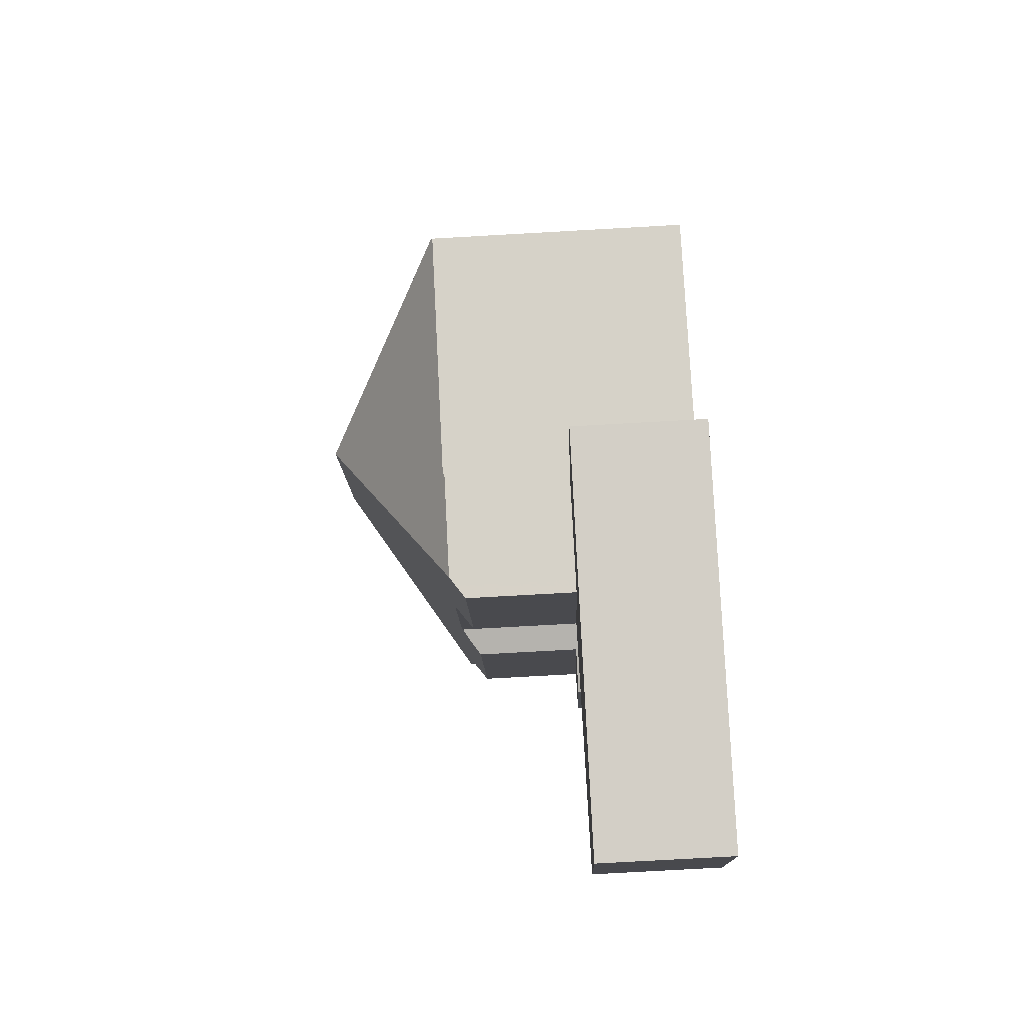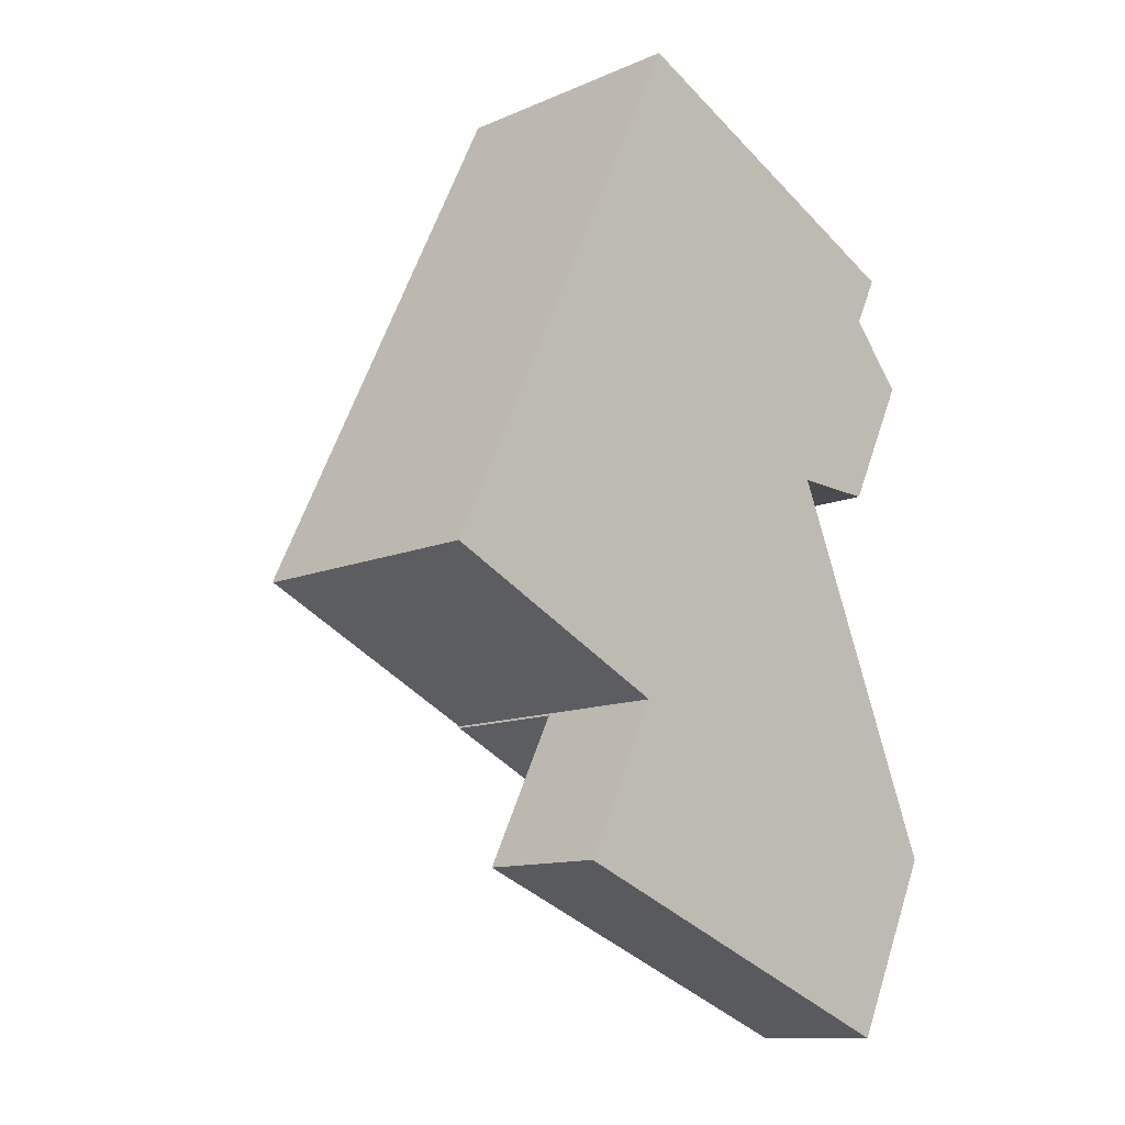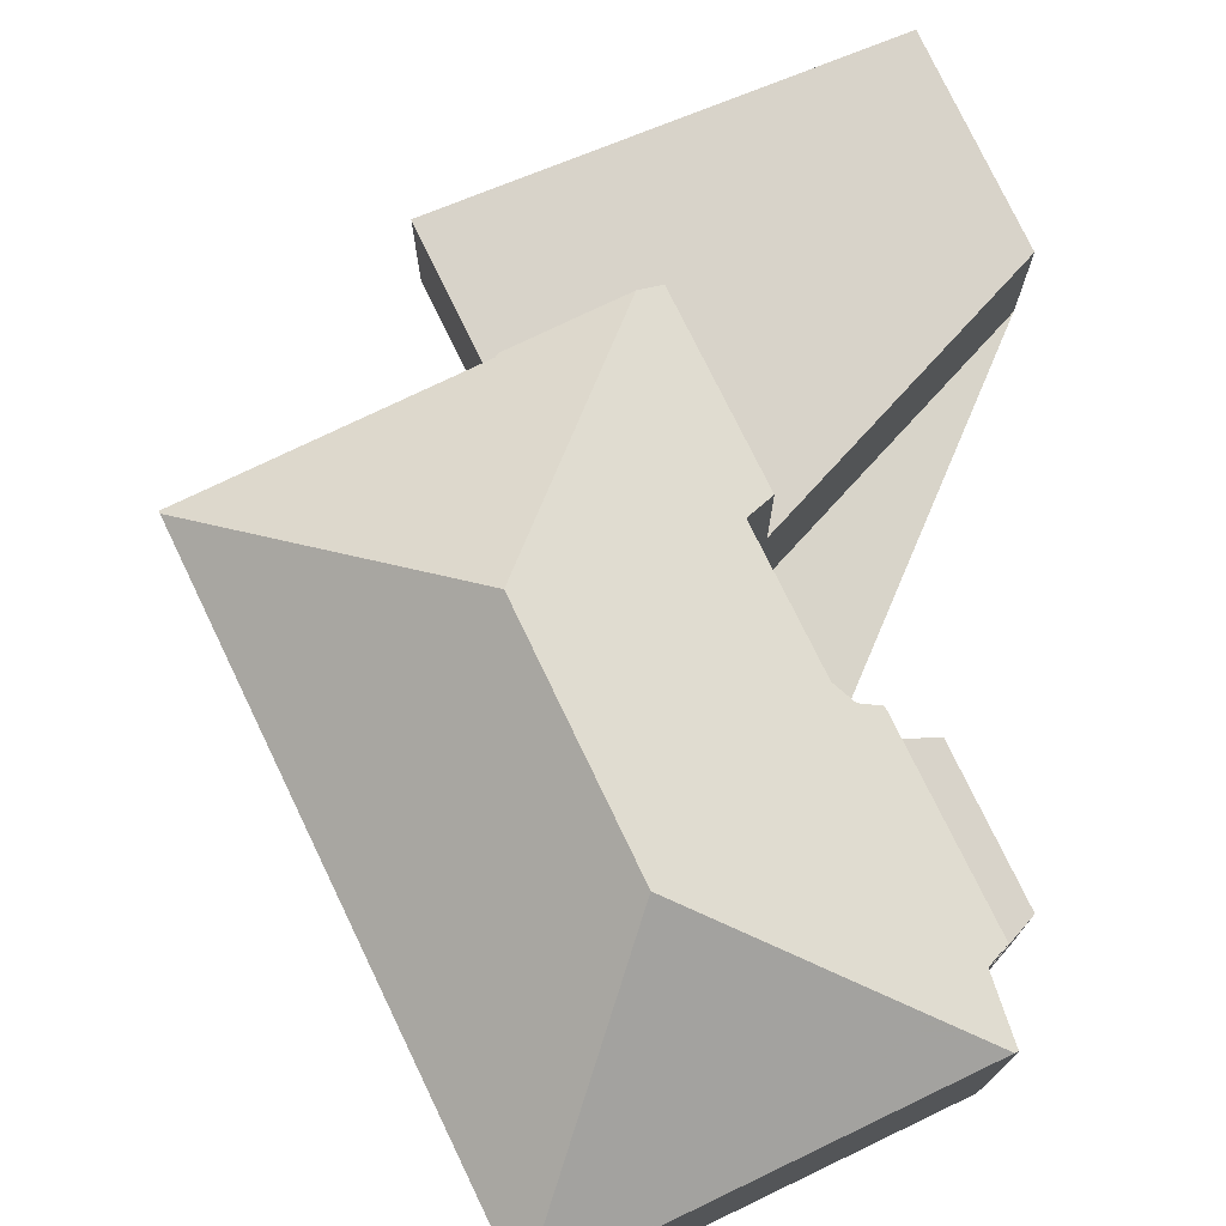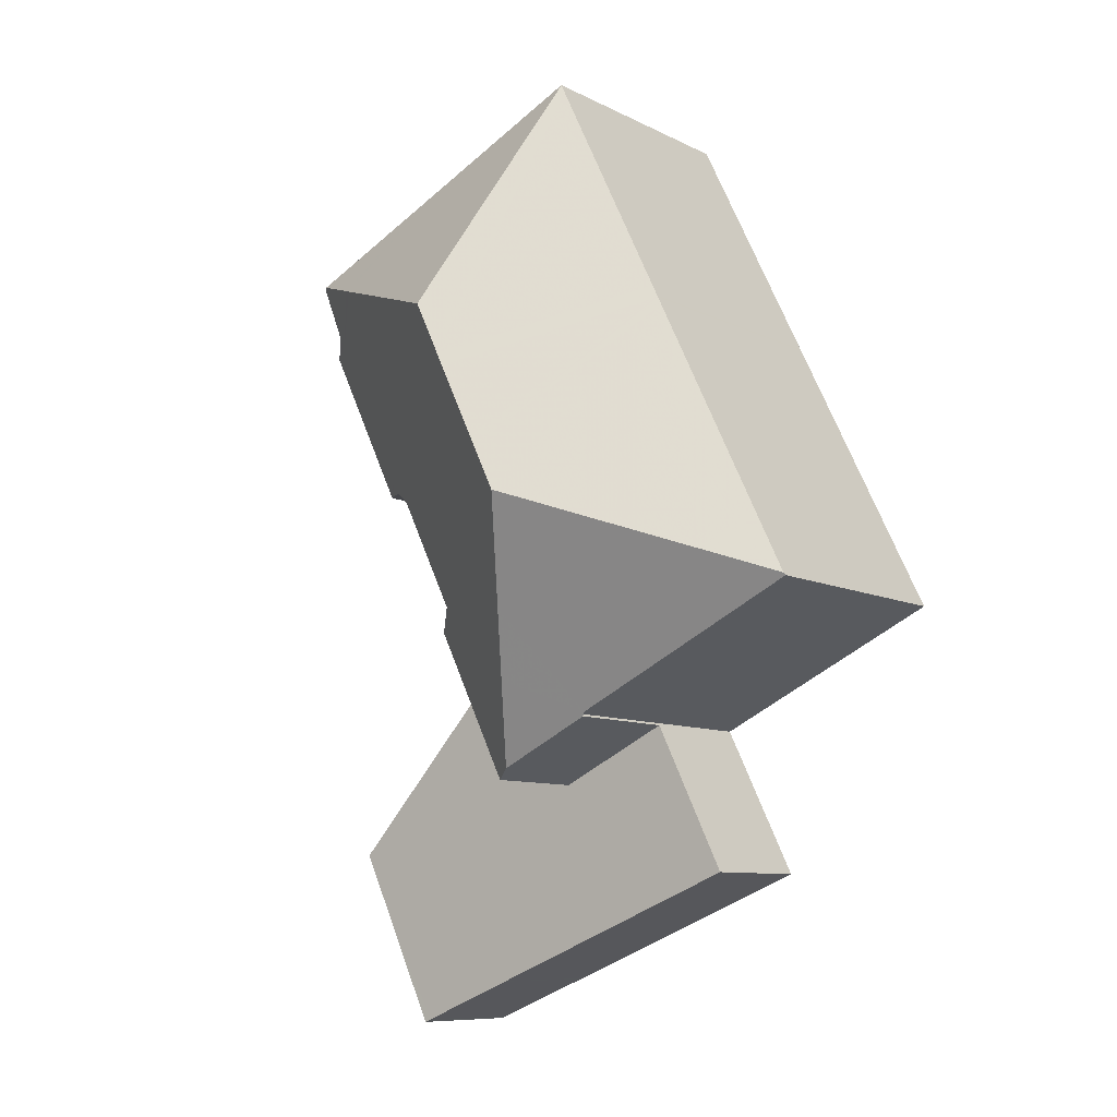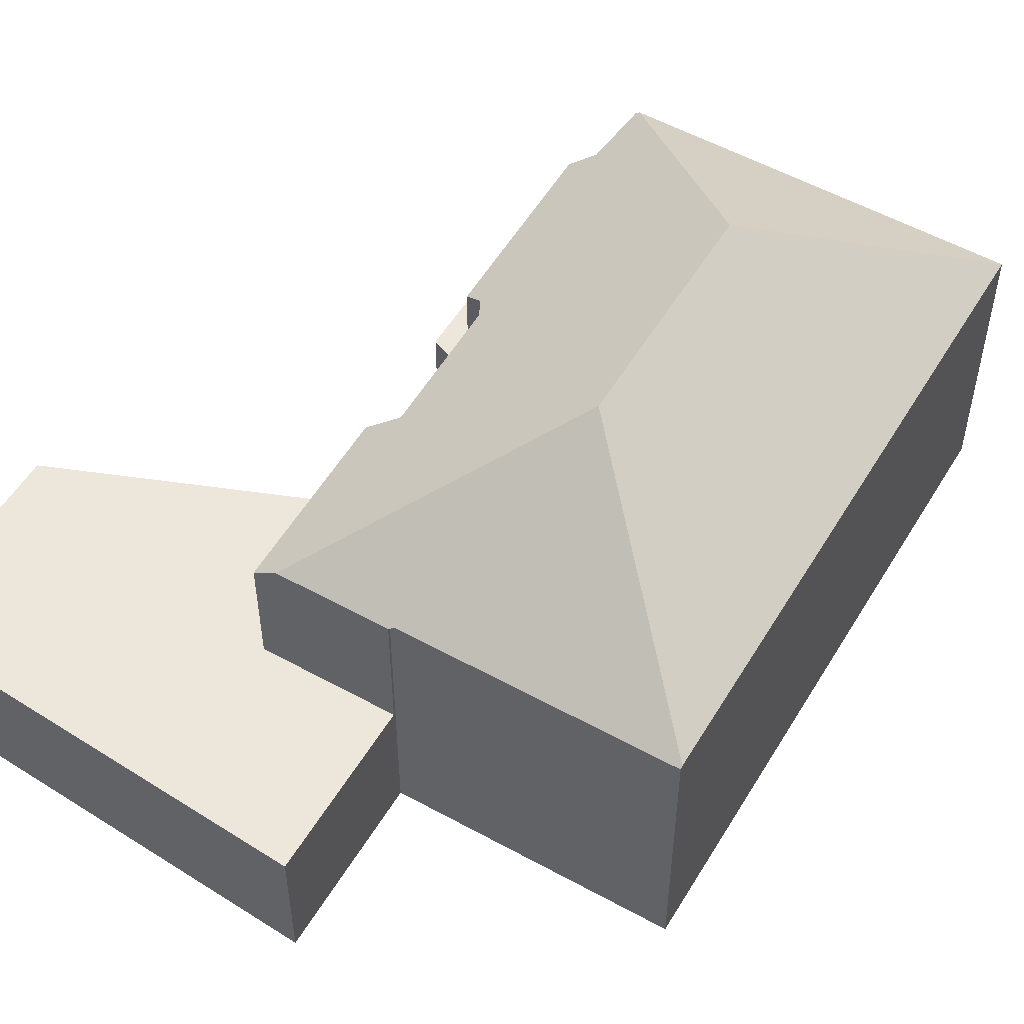
<metadata>
{"format":"obj","ext":"obj","renderer":"f3d","projection":"perspective","resolution":1024,"background":"white","views":[{"elev":-77.3,"azim":93.2,"up":"+Y"},{"elev":-11.7,"azim":135.9,"up":"+Y"},{"elev":75.7,"azim":-179.8,"up":"+Z"},{"elev":-9.1,"azim":37.5,"up":"+Y"},{"elev":54.1,"azim":56.3,"up":"+Z"}]}
</metadata>
<code>
v -2322 -2088 3.031
v -2324 -2085 3.019
v -2313 -2097 3.074
v -2322 -2100 3.078
v -2324 -2096 3.06
v -2319 -2090 6.124
v -2321 -2087 6.103
v -2323 -2083 6.103
v -2323 -2082 6.101
v -2310 -2091 6.101
v -2315 -2093 6.096
v -2316 -2078 6.164
v -2320 -2099 3.077
v -2322 -2094 3.055
v -2316 -2098 3.075
v -2315 -2093 3.059
v -2321 -2088 3.032
v -2323 -2084 3.016
v -2320 -2091 3.046
v -2323 -2082 6.164
v -2323 -2084 5.613
v -2321 -2088 5.639
v -2320 -2091 5.663
v -2315 -2089 9.081
v -2318 -2084 9.084
v -2316 -2087 9.082
v -2315 -2089 9.081
v -2310 -2091 6.143
v -2316 -2078 6.171
v -2318 -2084 9.084
v -2315 -2089 9.081
v -2310 -2091 6.143
v -2315 -2093 6.057
v -2317 -2094 6.055
v -2318 -2084 9.084
v -2316 -2078 6.171
v -2323 -2082 6.164
v -2318 -2094 3.061
v -2318 -2094 5.904
v -2319 -2091 5.923
v -2321 -2087 5.94
v -2323 -2083 5.961
v -2319 -2091 5.665
v -2322 -2094 3.055
v -2324 -2096 3.061
v -2316 -2087 9.082
v -2319 -2091 3.047
v -2313 -2084 6.158
v -2319 -2091 5.922
v -2317 -2094 6.055
v -2317 -2094 6.055
v -2315 -2093 6.057
v -2318 -2094 5.904
v -2318 -2095 5.688
v -2324 -2097 3.066
v -2321 -2096 3.064
v -2318 -2094 3.061
v -2315 -2093 3.059
v -2318 -2095 3.061
v -2316 -2079 6.313
v -2316 -2079 6.313
v -2319 -2080 6.164
v -2316 -2078 6.17
v -2316 -2078 6.205
v -2323 -2082 6.216
v -2323 -2082 6.216
v -2318 -2079 6.208
v -2316 -2078 6.171
v -2323 -2082 6.101
v -2316 -2078 6.205
v -2323 -2084 5.614
v -2322 -2082 6.86
v -2324 -2085 3.019
v -2320 -2081 6.212
v -2323 -2084 3.017
v -2323 -2083 5.96
v -2322 -2082 6.86
v -2320 -2080 6.164
v -2323 -2084 5.96
v -2322 -2082 6.938
v -2323 -2084 5.615
v -2322 -2082 6.938
v -2324 -2085 3.02
v -2320 -2080 6.211
v -2323 -2084 3.017
v -2320 -2080 6.164
v -2323 -2084 5.615
v -2323 -2084 5.614
v -2323 -2084 3.017
v -2321 -2088 3.032
v -2323 -2084 3.016
v -2323 -2084 3.017
v -2320 -2091 3.046
v -2319 -2091 3.047
v -2318 -2095 3.061
v -2318 -2095 5.688
v -2318 -2095 5.688
v -2319 -2091 5.665
v -2321 -2088 5.639
v -2318 -2095 3.061
v -2316 -2098 3.075
v -2320 -2091 5.663
v -2323 -2084 5.613
v -2324 -2085 3.019
v -2322 -2088 3.031
v -2324 -2084 3.018
v -2324 -2085 3.019
v -2320 -2092 3.048
v -2320 -2092 3.049
v -2319 -2095 3.062
v -2317 -2098 3.075
v -2321 -2087 5.638
v -2321 -2087 3.031
v -2321 -2087 3.031
v -2321 -2087 5.638
v -2313 -2084 6.158
v -2313 -2084 6.213
v -2317 -2085 9.083
v -2322 -2088 3.032
v -2321 -2087 5.941
v -2317 -2085 9.083
v -2323 -2087 3.031
v -2322 -2087 3.03
v -2322 -2087 5.636
v -2317 -2085 9.083
v -2322 -2087 5.636
v -2322 -2087 3.03
v -2322 -2087 3.03
v -2321 -2087 5.943
v -2317 -2085 9.083
v -2313 -2084 6.159
v -2316 -2094 6.056
v -2317 -2092 7.048
v -2316 -2094 6.056
v -2321 -2082 6.873
v -2321 -2083 7.098
v -2322 -2081 6.214
v -2322 -2082 6.765
v -2316 -2094 3.06
v -2318 -2090 7.062
v -2319 -2087 7.077
v -2320 -2086 7.079
v -2316 -2094 3.06
v -2314 -2097 3.074
v -2317 -2092 7.048
v -2321 -2083 7.098
v -2322 -2081 6.164
v -2311 -2090 6.96
v -2315 -2094 3.062
v -2316 -2095 3.064
v -2311 -2090 6.96
v -2314 -2092 6.098
v -2317 -2096 3.068
v -2317 -2096 3.068
v -2318 -2097 3.07
v -2310 -2089 6.147
v -2320 -2099 3.077
v -2320 -2099 3.077
v -2316 -2095 3.064
v -2315 -2095 3.064
v -2315 -2094 3.064
v -2317 -2095 3.065
v -2317 -2095 3.065
v -2318 -2096 3.065
v -2323 -2098 3.067
v -2321 -2097 3.066
v -2320 -2083 7.779
v -2316 -2091 7.834
v -2315 -2093 6.096
v -2321 -2081 6.164
v -2321 -2081 6.213
v -2321 -2081 6.501
v -2321 -2082 6.608
v -2316 -2091 7.834
v -2317 -2089 7.818
v -2318 -2086 7.801
v -2319 -2086 7.799
v -2320 -2083 7.779
v -2319 -2091 5.921
v -2318 -2090 7.061
v -2316 -2087 9.081
v -2313 -2084 6.158
v -2317 -2089 7.82
v -2319 -2091 5.666
v -2316 -2087 9.081
v -2319 -2091 3.048
v -2320 -2092 3.05
v -2319 -2091 5.666
v -2322 -2094 3.056
v -2324 -2097 3.062
v -2319 -2091 3.048
v -2323 -2098 3.067
v -2323 -2097 3.066
v -2324 -2096 3.062
v -2324 -2096 3.061
v -2324 -2096 3.06
v -2322 -2100 3.078
v -2323 -2087 3.031
v -2322 -2088 3.031
v -2322 -2088 0
v -2323 -2087 0
v -2324 -2084 3.018
v -2324 -2085 3.019
v -2324 -2085 0
v -2324 -2084 0
v -2314 -2097 3.074
v -2313 -2097 3.074
v -2313 -2097 0
v -2314 -2097 0
v -2323 -2098 3.067
v -2322 -2100 3.078
v -2322 -2100 0
v -2323 -2098 4.441e-16
v -2324 -2096 3.06
v -2324 -2096 3.06
v -2324 -2096 0
v -2324 -2096 4.441e-16
v -2321 -2087 6.103
v -2319 -2090 6.124
v -2319 -2090 -8.882e-16
v -2321 -2087 0
v -2321 -2087 5.94
v -2321 -2087 6.103
v -2321 -2087 0
v -2321 -2087 0
v -2323 -2082 6.101
v -2323 -2083 6.103
v -2323 -2083 0
v -2323 -2082 8.882e-16
v -2323 -2082 6.164
v -2323 -2082 6.101
v -2323 -2082 8.882e-16
v -2323 -2082 0
v -2314 -2092 6.098
v -2310 -2091 6.101
v -2310 -2091 0
v -2314 -2092 0
v -2315 -2093 6.057
v -2315 -2093 6.096
v -2315 -2093 0
v -2315 -2093 0
v -2316 -2078 6.171
v -2316 -2078 6.164
v -2316 -2078 0
v -2316 -2078 -8.882e-16
v -2320 -2099 3.077
v -2320 -2099 3.077
v -2320 -2099 0
v -2320 -2099 0
v -2320 -2092 3.048
v -2322 -2094 3.055
v -2322 -2094 0
v -2320 -2092 4.441e-16
v -2316 -2098 3.075
v -2316 -2098 3.075
v -2316 -2098 0
v -2316 -2098 -4.441e-16
v -2322 -2081 6.164
v -2323 -2082 6.164
v -2323 -2082 0
v -2322 -2081 0
v -2310 -2091 6.101
v -2310 -2091 6.143
v -2310 -2091 8.882e-16
v -2310 -2091 0
v -2316 -2078 6.171
v -2316 -2078 6.171
v -2316 -2078 -8.882e-16
v -2316 -2078 8.882e-16
v -2319 -2090 6.124
v -2319 -2091 5.923
v -2319 -2091 0
v -2319 -2090 -8.882e-16
v -2321 -2088 5.639
v -2321 -2087 5.94
v -2321 -2087 0
v -2321 -2088 0
v -2323 -2083 6.103
v -2323 -2083 5.961
v -2323 -2083 0
v -2323 -2083 0
v -2324 -2096 3.06
v -2324 -2096 3.061
v -2324 -2096 0
v -2324 -2096 0
v -2313 -2084 6.158
v -2313 -2084 6.158
v -2313 -2084 0
v -2313 -2084 0
v -2324 -2097 3.062
v -2324 -2097 3.066
v -2324 -2097 0
v -2324 -2097 4.441e-16
v -2315 -2094 3.062
v -2315 -2093 3.059
v -2315 -2093 0
v -2315 -2094 -4.441e-16
v -2316 -2078 6.164
v -2319 -2080 6.164
v -2319 -2080 0
v -2316 -2078 0
v -2313 -2084 6.159
v -2316 -2078 6.17
v -2316 -2078 0
v -2313 -2084 8.882e-16
v -2316 -2078 6.17
v -2316 -2078 6.171
v -2316 -2078 8.882e-16
v -2316 -2078 0
v -2323 -2082 6.101
v -2323 -2082 6.101
v -2323 -2082 8.882e-16
v -2323 -2082 8.882e-16
v -2324 -2085 3.019
v -2324 -2085 3.019
v -2324 -2085 0
v -2324 -2085 0
v -2320 -2080 6.164
v -2320 -2080 6.164
v -2320 -2080 -8.882e-16
v -2320 -2080 0
v -2324 -2085 3.019
v -2324 -2085 3.02
v -2324 -2085 4.441e-16
v -2324 -2085 0
v -2319 -2080 6.164
v -2320 -2080 6.164
v -2320 -2080 0
v -2319 -2080 0
v -2322 -2088 3.032
v -2321 -2088 3.032
v -2321 -2088 0
v -2322 -2088 -4.441e-16
v -2317 -2098 3.075
v -2316 -2098 3.075
v -2316 -2098 -4.441e-16
v -2317 -2098 0
v -2319 -2091 5.923
v -2320 -2091 5.663
v -2320 -2091 8.882e-16
v -2319 -2091 0
v -2323 -2083 5.961
v -2323 -2084 5.613
v -2323 -2084 8.882e-16
v -2323 -2083 0
v -2322 -2088 3.031
v -2322 -2088 3.031
v -2322 -2088 -4.441e-16
v -2322 -2088 0
v -2323 -2084 3.016
v -2324 -2084 3.018
v -2324 -2084 0
v -2323 -2084 0
v -2320 -2091 3.046
v -2320 -2092 3.048
v -2320 -2092 4.441e-16
v -2320 -2091 4.441e-16
v -2320 -2099 3.077
v -2317 -2098 3.075
v -2317 -2098 0
v -2320 -2099 0
v -2313 -2084 6.158
v -2313 -2084 6.158
v -2313 -2084 0
v -2313 -2084 0
v -2322 -2088 3.031
v -2322 -2088 3.032
v -2322 -2088 -4.441e-16
v -2322 -2088 -4.441e-16
v -2324 -2085 3.02
v -2323 -2087 3.031
v -2323 -2087 0
v -2324 -2085 4.441e-16
v -2313 -2084 6.158
v -2313 -2084 6.159
v -2313 -2084 8.882e-16
v -2313 -2084 0
v -2316 -2098 3.075
v -2314 -2097 3.074
v -2314 -2097 0
v -2316 -2098 0
v -2321 -2081 6.164
v -2322 -2081 6.164
v -2322 -2081 0
v -2321 -2081 -8.882e-16
v -2315 -2094 3.064
v -2315 -2094 3.062
v -2315 -2094 -4.441e-16
v -2315 -2094 -4.441e-16
v -2315 -2093 6.096
v -2314 -2092 6.098
v -2314 -2092 0
v -2315 -2093 -8.882e-16
v -2310 -2091 6.143
v -2310 -2089 6.147
v -2310 -2089 0
v -2310 -2091 8.882e-16
v -2322 -2100 3.078
v -2320 -2099 3.077
v -2320 -2099 0
v -2322 -2100 0
v -2313 -2097 3.074
v -2315 -2094 3.064
v -2315 -2094 -4.441e-16
v -2313 -2097 0
v -2324 -2097 3.066
v -2323 -2098 3.067
v -2323 -2098 4.441e-16
v -2324 -2097 0
v -2315 -2093 6.096
v -2315 -2093 6.096
v -2315 -2093 -8.882e-16
v -2315 -2093 0
v -2320 -2080 6.164
v -2321 -2081 6.164
v -2321 -2081 -8.882e-16
v -2320 -2080 -8.882e-16
v -2310 -2089 6.147
v -2313 -2084 6.158
v -2313 -2084 0
v -2310 -2089 0
v -2324 -2096 3.061
v -2324 -2097 3.062
v -2324 -2097 4.441e-16
v -2324 -2096 0
v -2322 -2094 3.055
v -2324 -2096 3.06
v -2324 -2096 4.441e-16
v -2322 -2094 0
v -2322 -2100 3.078
v -2322 -2100 3.078
v -2322 -2100 0
v -2322 -2100 0
v -2319 -2090 0
v -2321 -2087 0
v -2322 -2088 0
v -2324 -2085 0
v -2323 -2083 0
v -2323 -2082 0
v -2316 -2078 0
v -2310 -2091 0
v -2315 -2093 0
v -2313 -2097 0
v -2322 -2100 0
v -2324 -2096 0
f 107 73 2 106
f 138 72 66 137
f 75 18 21 71
f 196 14 44 195
f 109 44 14 108
f 117 48 116
f 139 16 33 132
f 185 31 174 183
f 47 19 23 43
f 95 38 39 96
f 179 53 97 184
f 124 87 79 129
f 192 166 157 158 197
f 164 155 157 166
f 159 150 153 163
f 64 36 68
f 69 9 37 65
f 102 40 49 98
f 134 51 145
f 195 44 189 194
f 189 44 109 187
f 191 47 43 188
f 70 60 67
f 125 25 61 63 131
f 137 66 20 147
f 68 63 61 64
f 178 35 130 177
f 67 62 12 29 70
f 104 83 73 107
f 135 82 72 138
f 85 75 71 81
f 103 42 76 88
f 84 74 78 86
f 76 42 8 69 65 77
f 88 76 79 87
f 79 76 77 80
f 123 105 1 122
f 136 82 135
f 112 22 17 113
f 86 62 67 84
f 163 153 154 162
f 114 90 119
f 106 91 92 107
f 108 93 94 109
f 162 154 155 164
f 187 109 94 186
f 107 92 89 104
f 126 112 113 127
f 156 32 148
f 128 114 119 105 123
f 120 41 99 115
f 117 26 118
f 176 121 46 175
f 122 83 104 123
f 127 85 81 126
f 123 104 89 128
f 129 120 115 124
f 131 48 117 118 125
f 177 130 121 176
f 167 136 135 173
f 172 138 137 171
f 132 34 39 38 139
f 180 133 50 53 179
f 140 49 40 6 7 41 120 141
f 141 120 129 142
f 160 150 159
f 169 11 52 134 145 168
f 171 137 147 170
f 142 129 79 80 146
f 173 135 138 172
f 161 3 144 150 160
f 151 28 10 152
f 153 15 101 154
f 154 101 111 155
f 182 156 148 24 181
f 157 13 158
f 155 111 13 157
f 150 144 15 153
f 159 143 58 149 160
f 160 149 161
f 162 100 57 163
f 164 110 100 162
f 193 56 166 192
f 166 56 110 164
f 163 57 143 159
f 168 27 151 152 169
f 170 78 74 171
f 172 74 84 173
f 183 174 133 180
f 175 140 141 176
f 176 141 142 177
f 173 84 67 60 30 167
f 171 74 172
f 177 142 146 178
f 179 49 140 180
f 181 26 117 116 182
f 180 140 175 183
f 183 175 46 185
f 186 100 110 187
f 184 98 49 179
f 194 189 56 193
f 187 110 56 189
f 188 54 59 191
f 192 165 55 193
f 193 55 190 194
f 195 45 5 196
f 197 4 165 192
f 194 190 45 195
f 199 200 201 198
f 203 204 205 202
f 207 208 209 206
f 211 212 213 210
f 215 216 217 214
f 219 220 221 218
f 223 224 225 222
f 227 228 229 226
f 231 232 233 230
f 235 236 237 234
f 239 240 241 238
f 243 244 245 242
f 247 248 249 246
f 251 252 253 250
f 255 256 257 254
f 259 260 261 258
f 263 264 265 262
f 267 268 269 266
f 271 272 273 270
f 275 276 277 274
f 279 280 281 278
f 283 284 285 282
f 287 288 289 286
f 291 292 293 290
f 295 296 297 294
f 299 300 301 298
f 303 304 305 302
f 307 308 309 306
f 311 312 313 310
f 315 316 317 314
f 319 320 321 318
f 323 324 325 322
f 327 328 329 326
f 331 332 333 330
f 335 336 337 334
f 339 340 341 338
f 343 344 345 342
f 347 348 349 346
f 351 352 353 350
f 355 356 357 354
f 359 360 361 358
f 363 364 365 362
f 367 368 369 366
f 371 372 373 370
f 375 376 377 374
f 379 380 381 378
f 383 384 385 382
f 387 388 389 386
f 391 392 393 390
f 395 396 397 394
f 399 400 401 398
f 403 404 405 402
f 407 408 409 406
f 411 412 413 410
f 415 416 417 414
f 419 420 421 418
f 423 424 425 422
f 427 428 429 426
f 431 432 433 430
f 435 436 437 438 439 440 441 442 443 444 445 434

</code>
